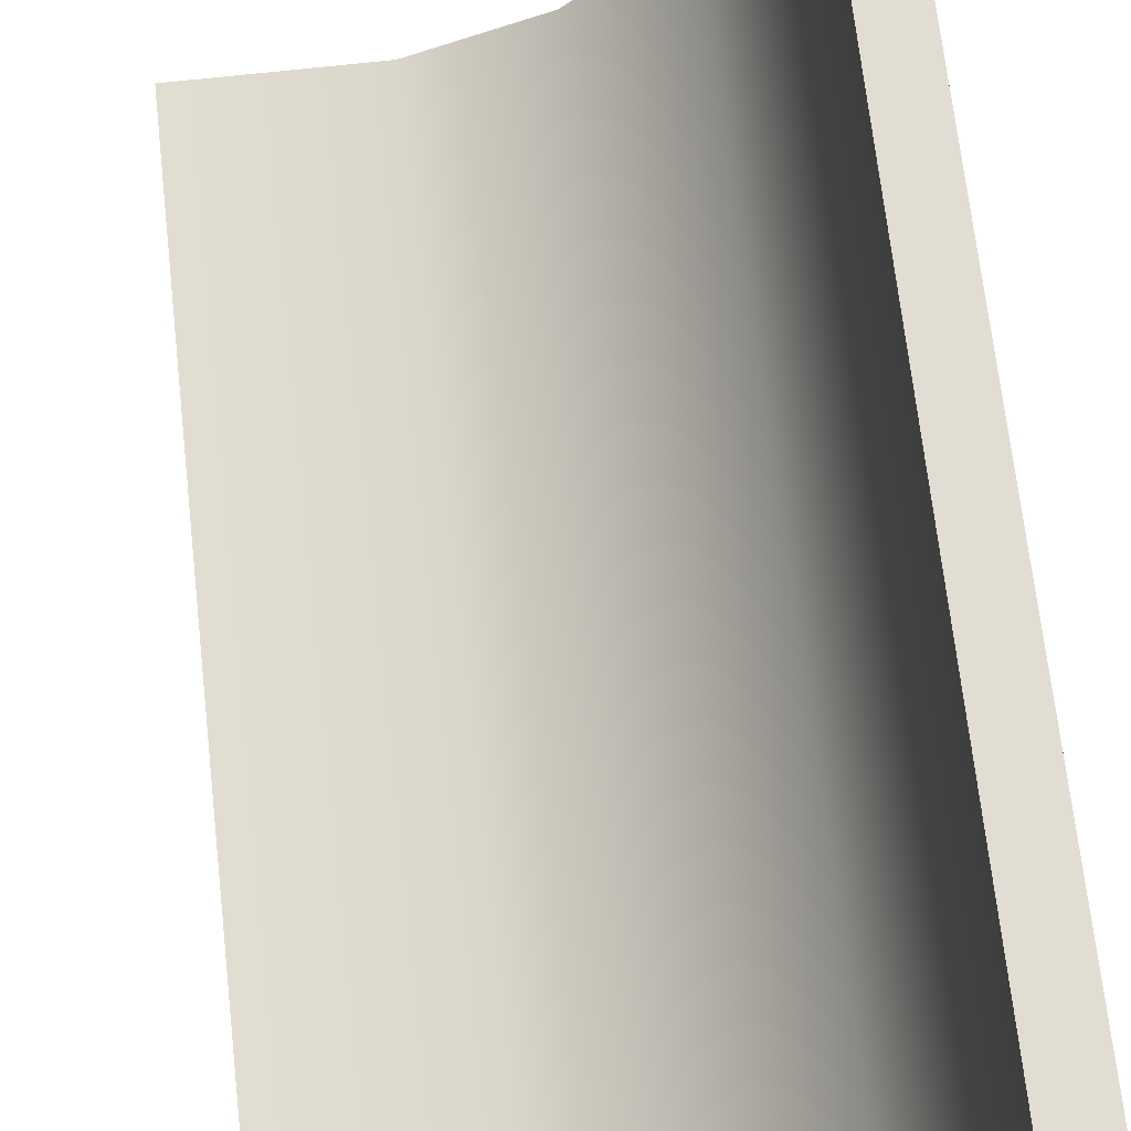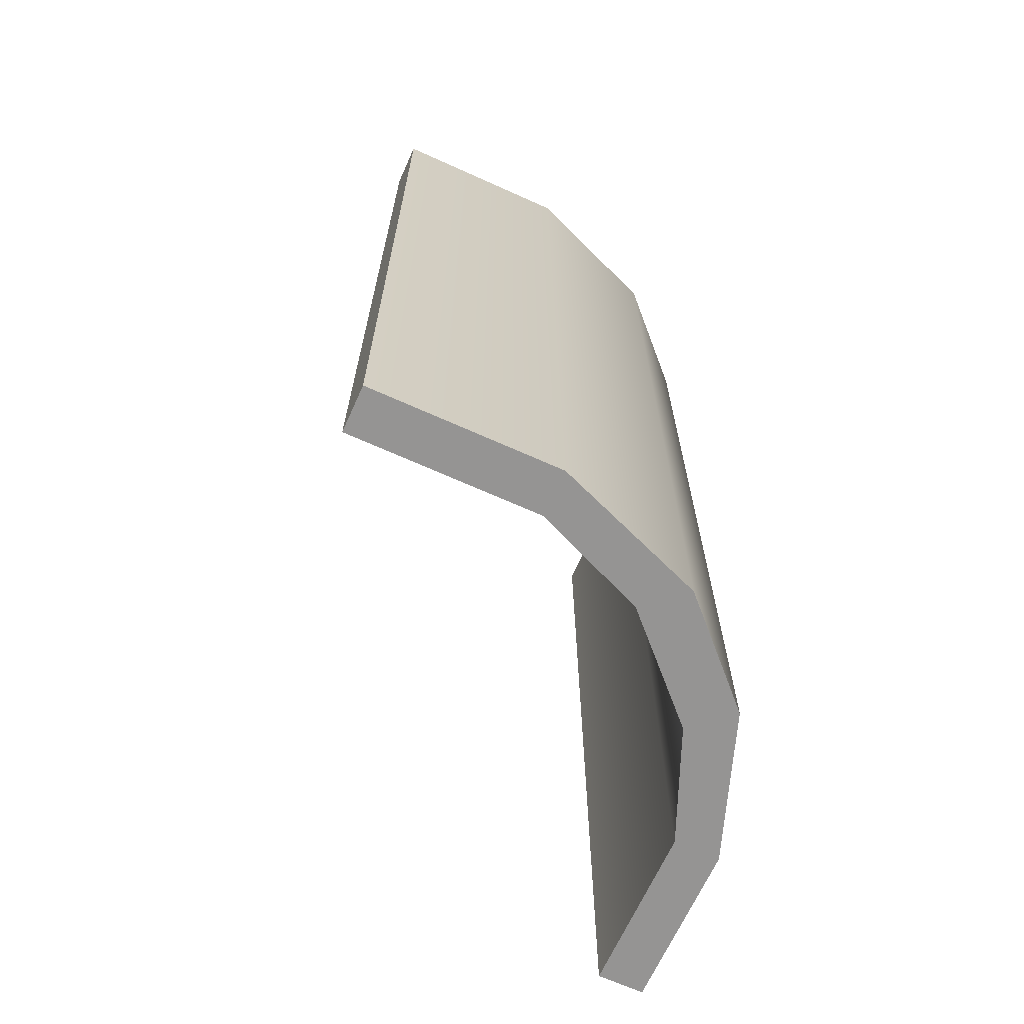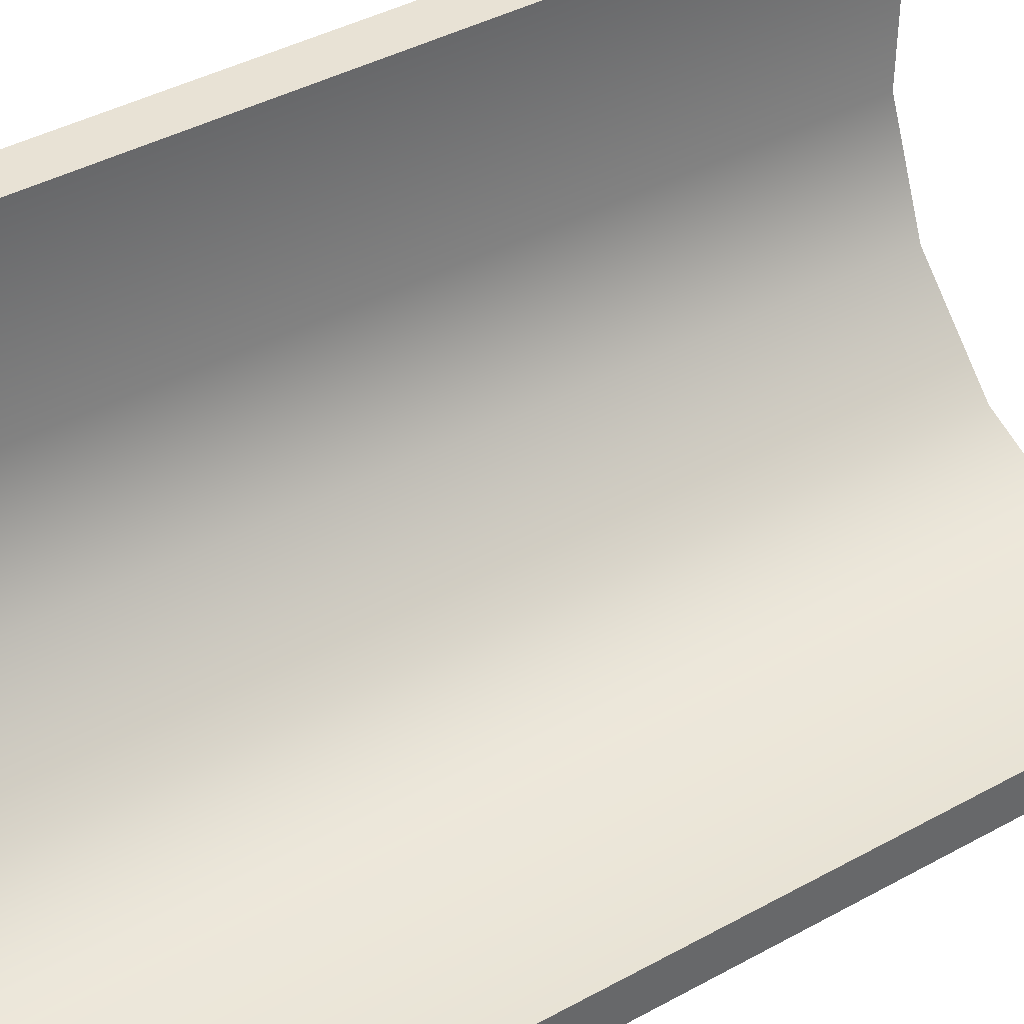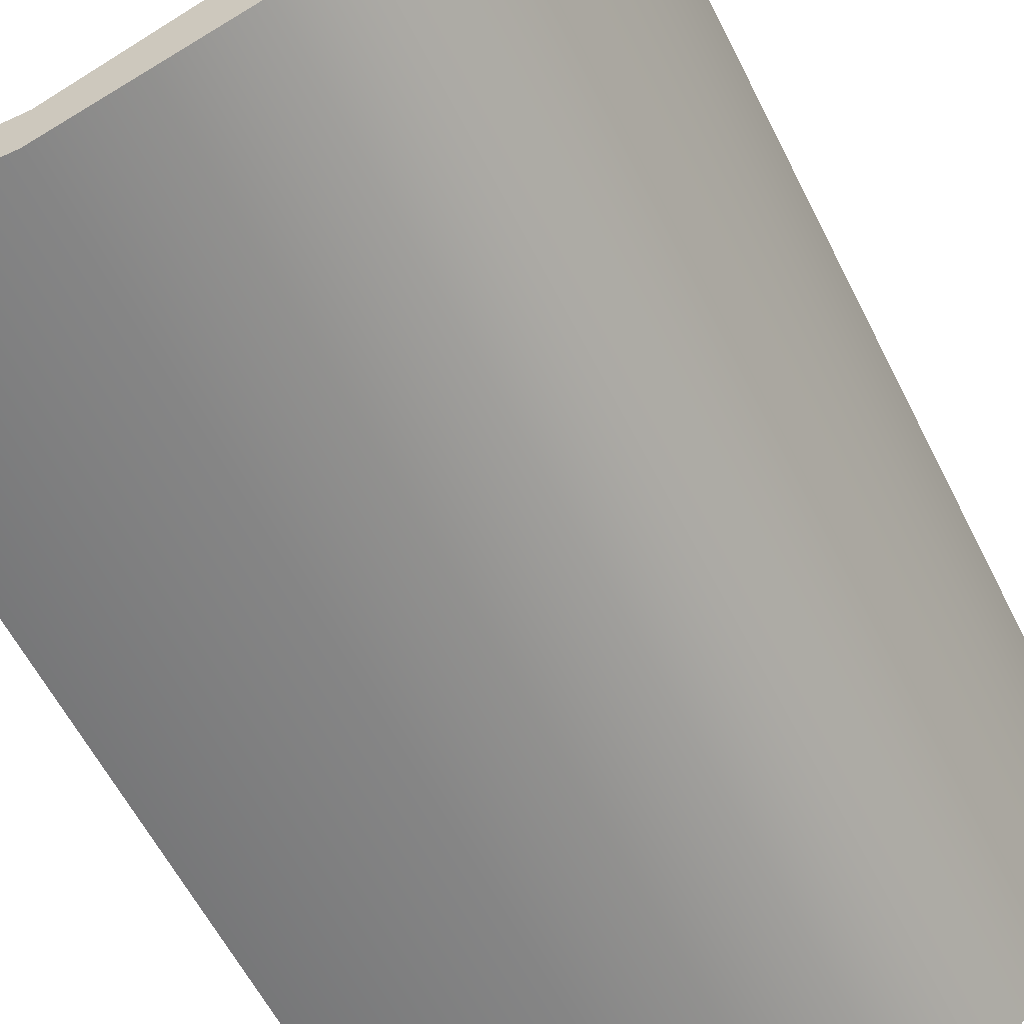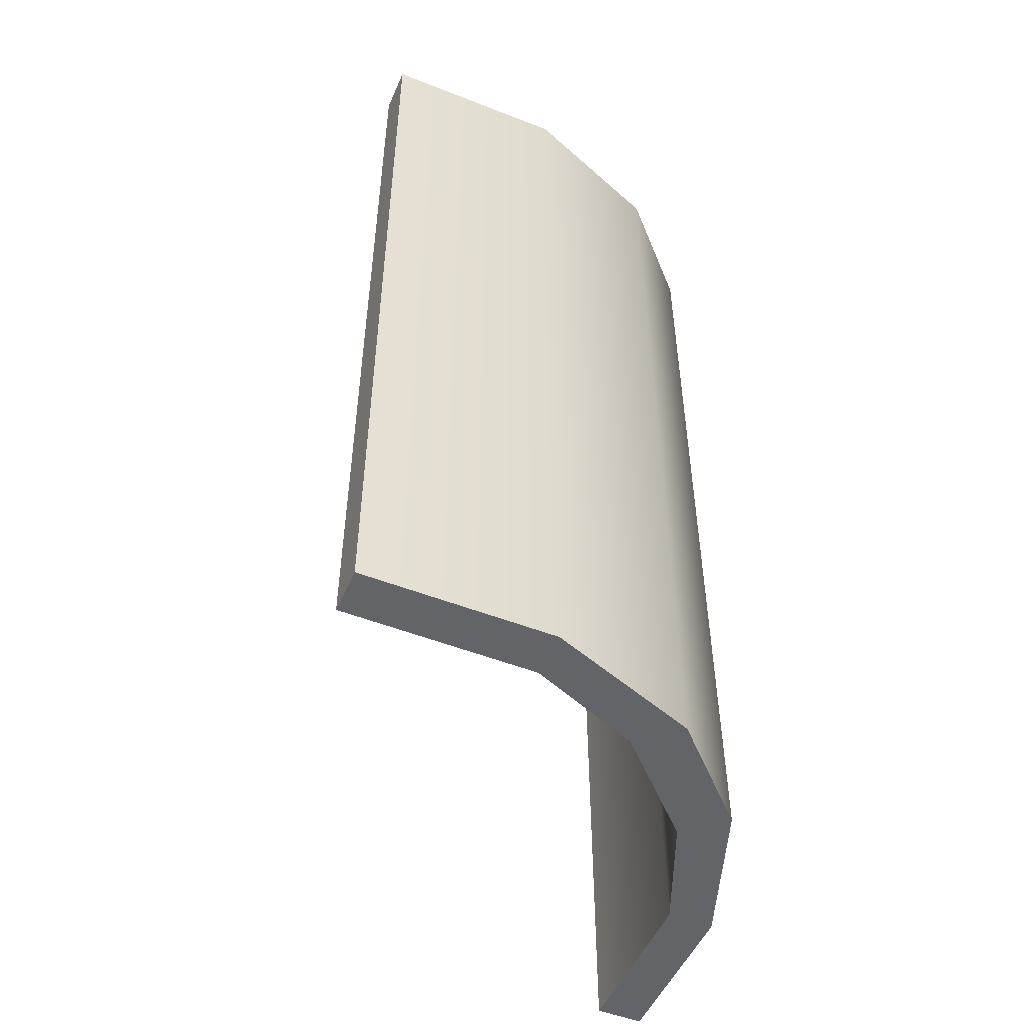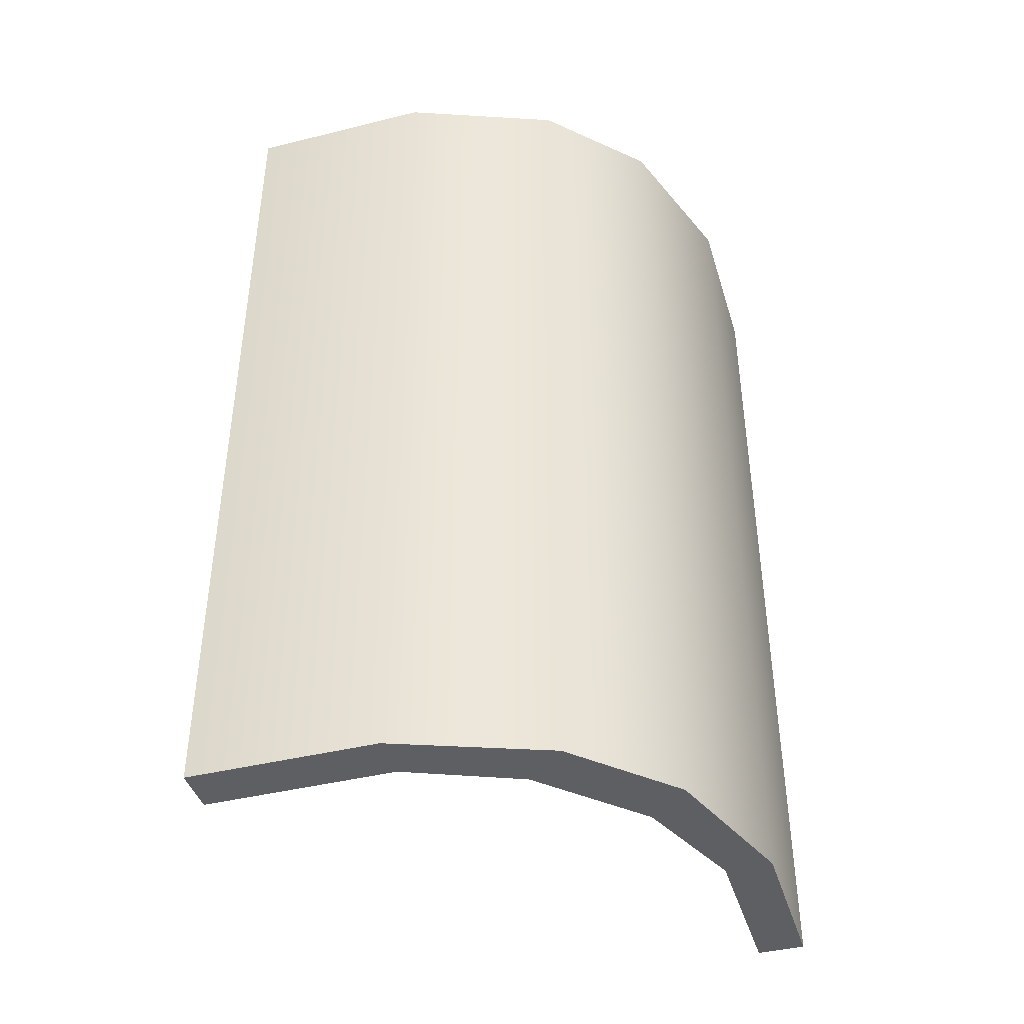
<metadata>
{"format":"obj","ext":"obj","renderer":"f3d","projection":"perspective","resolution":1024,"background":"white","views":[{"elev":68.3,"azim":-6.4,"up":"+Z"},{"elev":-67.2,"azim":65.7,"up":"+Y"},{"elev":40.9,"azim":-123.9,"up":"+Z"},{"elev":-57.2,"azim":26.0,"up":"+Z"},{"elev":-51.1,"azim":66.9,"up":"+Y"},{"elev":-42.0,"azim":106.6,"up":"+Y"}]}
</metadata>
<code>
g default
v 0 0 0.05
v 0 2 0.05
v 0 2 -0.05
v 0 0 -0.05
v 0 1 0.05
v 0 1 -0.05
v 0.9 2 1
v 0.9 1 1
v 1 1 1
v 1 2 1
v 0.9 0 1
v 1 0 1
v 0.8761 2 0.2633
v 1 2 0.5914
v 0.8761 1 0.2633
v 1 1 0.5914
v 0.3586 2 -0.05
v 0.6761 2 0.06326
v 0.6761 1 0.06326
v 0.3586 1 -0.05
v 1 0 0.5914
v 0.8761 0 0.2633
v 0.6761 0 0.06326
v 0.3586 0 -0.05
v 0.6 2 0.15
v 0.3586 2 0.05
v 0.6 1 0.15
v 0.3586 1 0.05
v 0.9 2 0.5914
v 0.8 2 0.35
v 0.8 1 0.35
v 0.9 1 0.5914
v 0.3586 0 0.05
v 0.6 0 0.15
v 0.8 0 0.35
v 0.9 0 0.5914
g p_Wall_RoundedCorner_1x2
f 7 8 9 10
f 6 5 2 3
f 8 11 12 9
f 4 1 5 6
f 4 24 33 1
f 26 17 3 2
f 13 14 16 15
f 15 16 21 22
f 17 18 19 20
f 20 19 23 24
f 25 26 28 27
f 27 28 33 34
f 29 30 31 32
f 32 31 35 36
f 19 18 13 15
f 19 15 22 23
f 31 30 25 27
f 31 27 34 35
f 3 17 20 6
f 6 20 24 4
f 5 28 26 2
f 1 33 28 5
f 29 32 8 7
f 16 14 10 9
f 32 36 11 8
f 9 12 21 16
f 25 18 17 26
f 30 13 18 25
f 14 13 30 29
f 14 29 7 10
f 33 24 23 34
f 36 21 12 11
f 34 23 22 35
f 35 22 21 36

</code>
